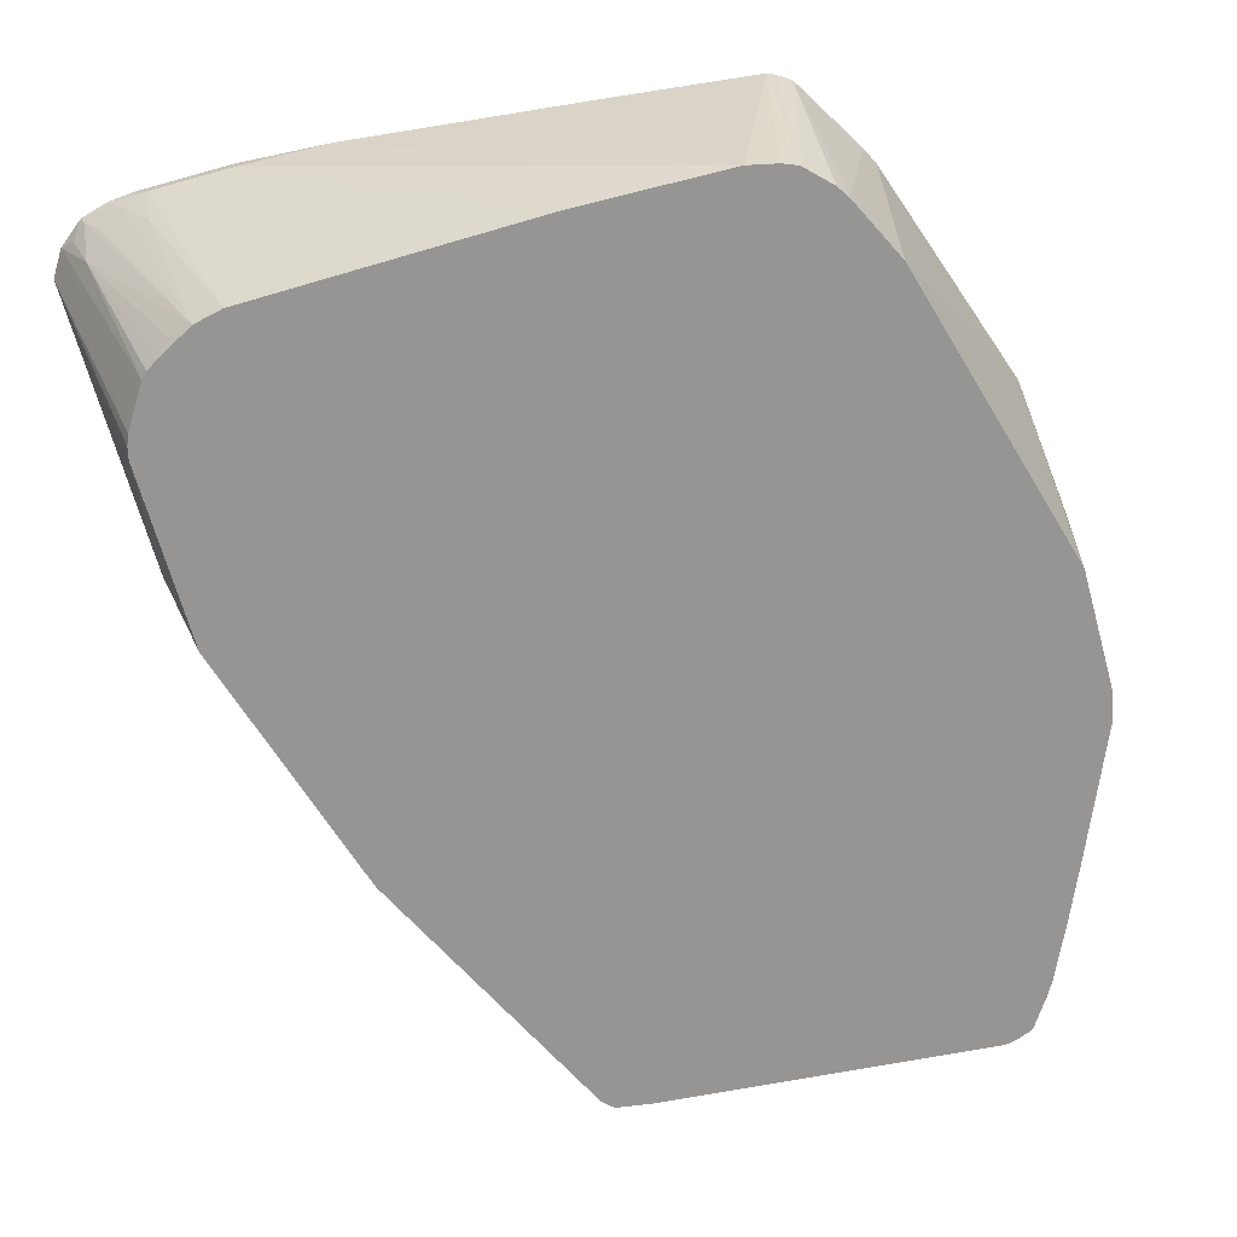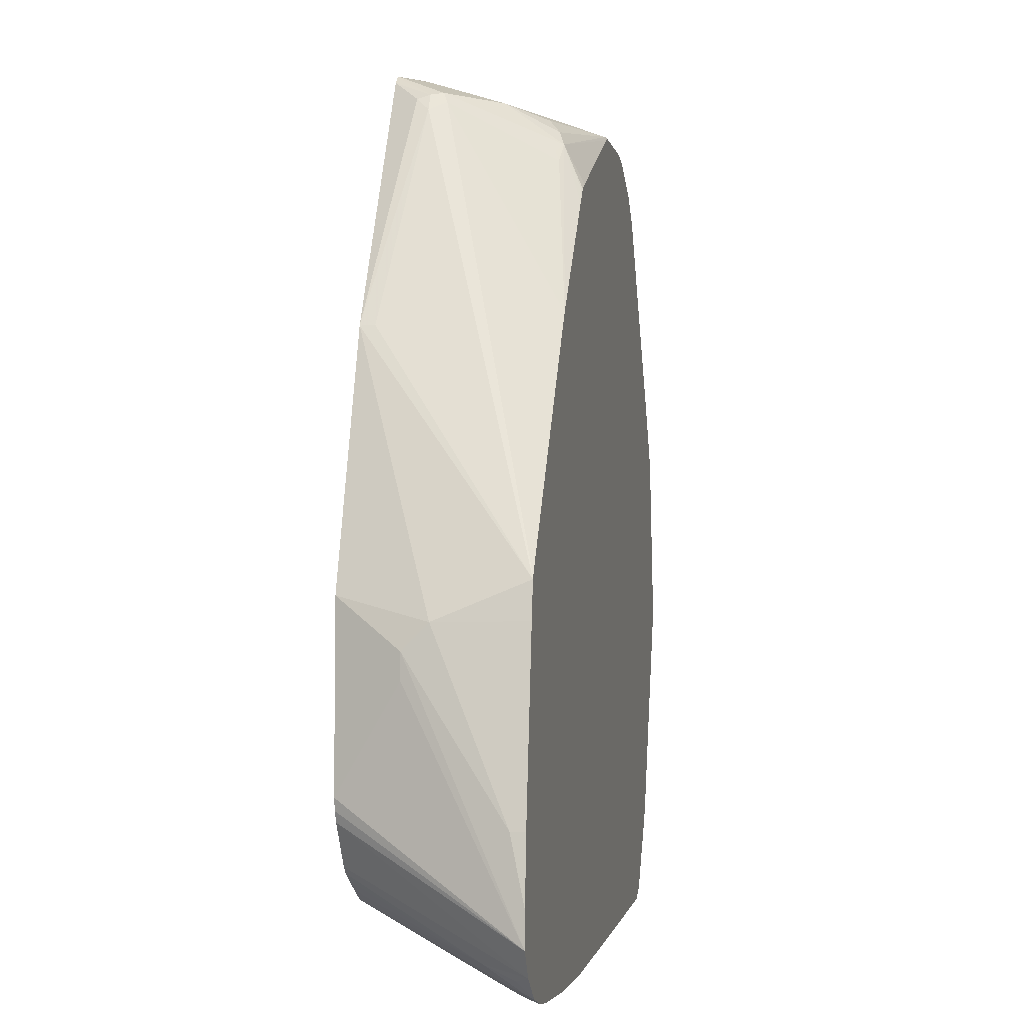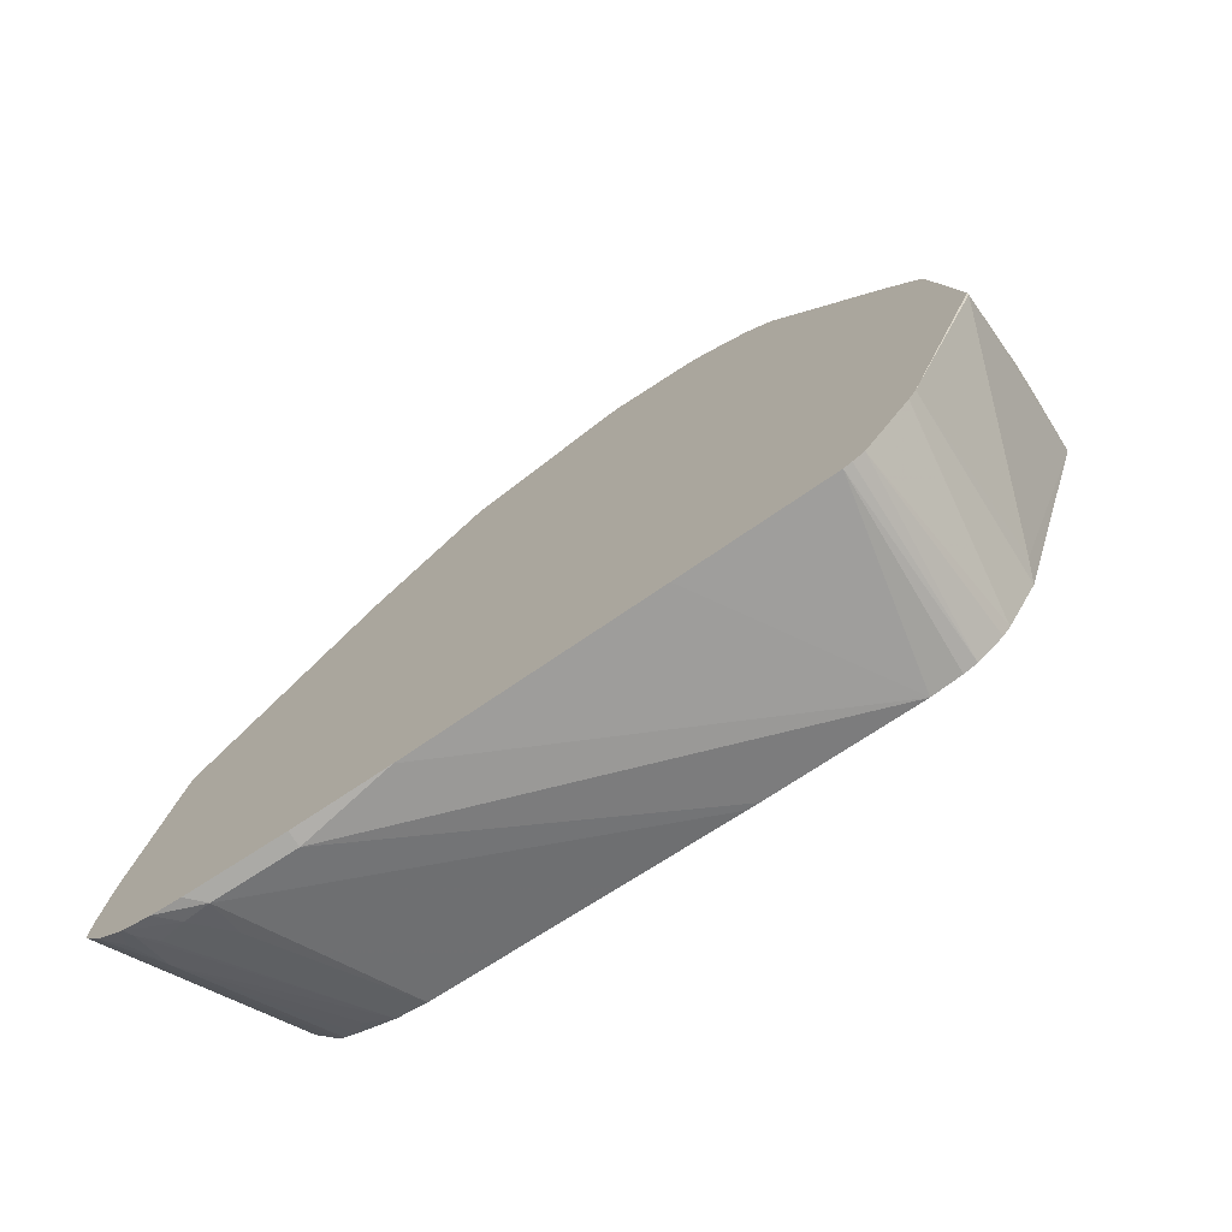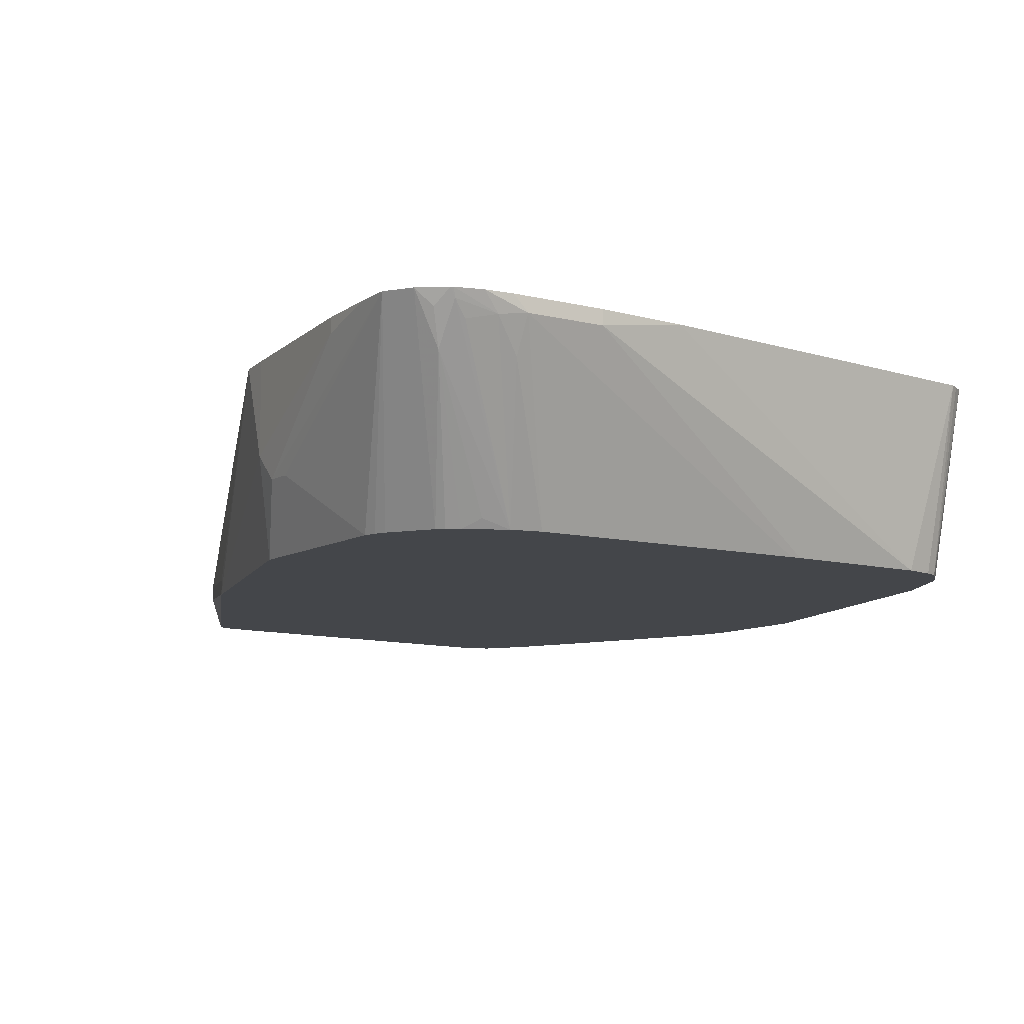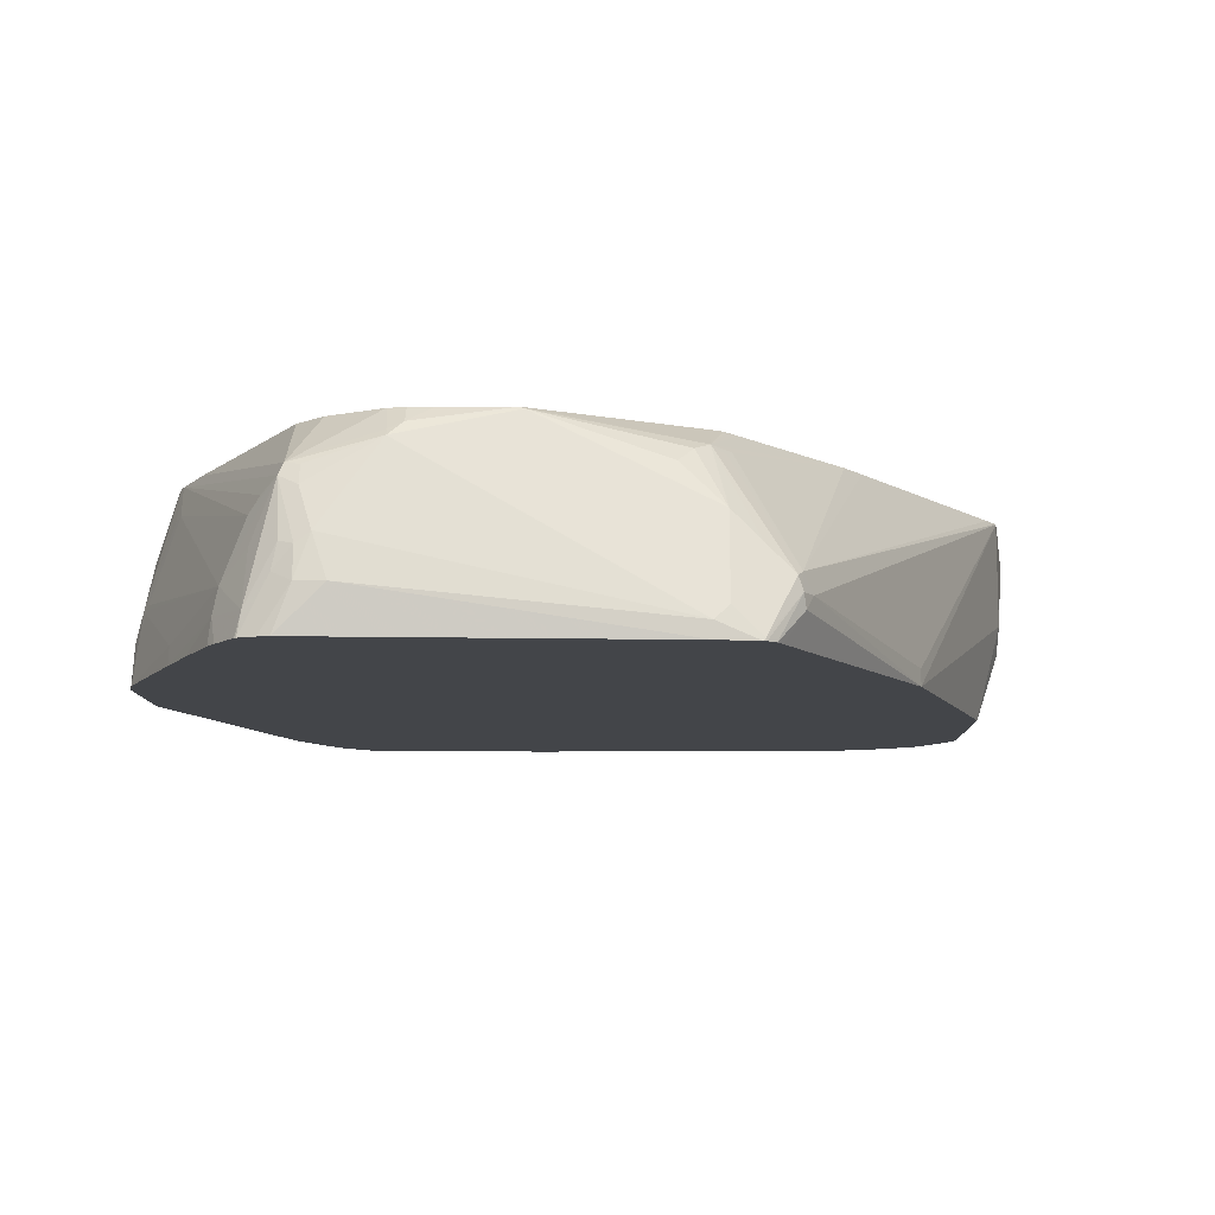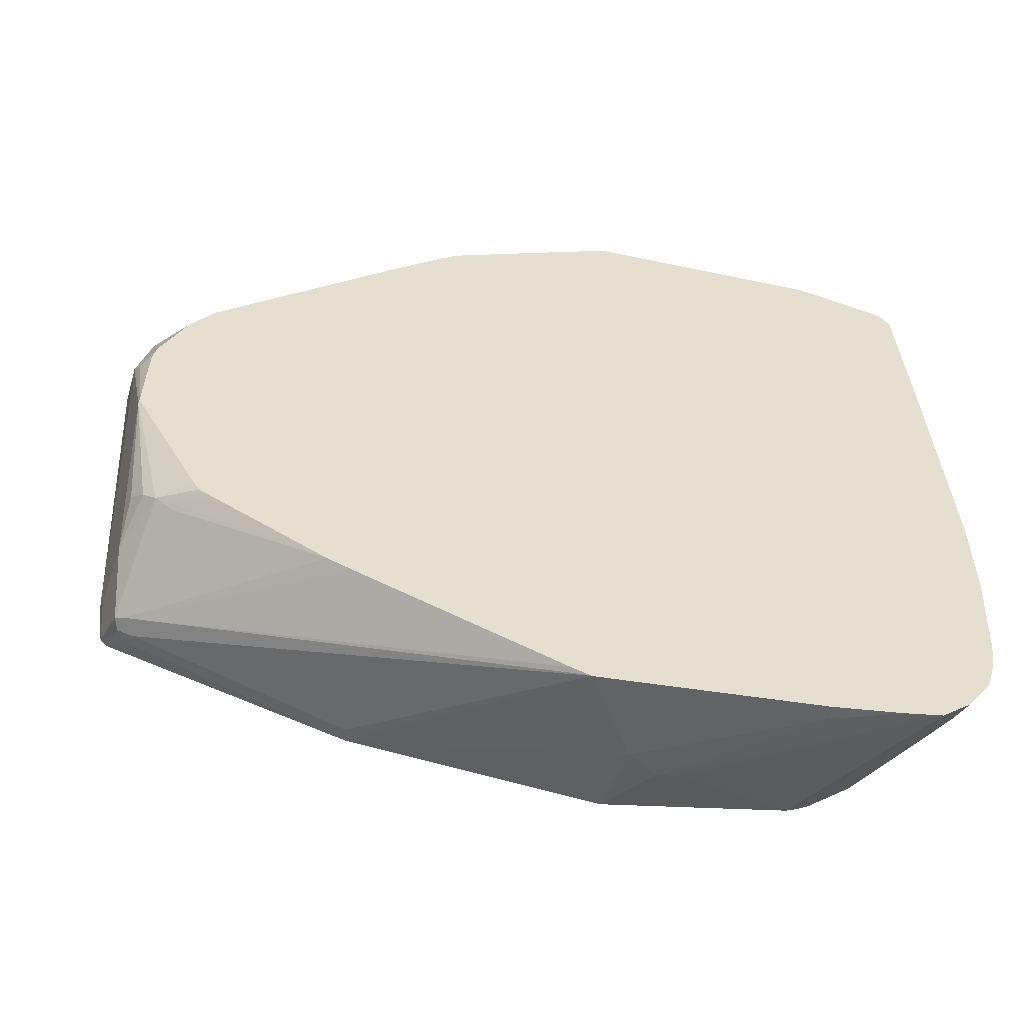
<metadata>
{"format":"obj","ext":"obj","renderer":"f3d","projection":"perspective","resolution":1024,"background":"white","views":[{"elev":-67.6,"azim":15.6,"up":"+Z"},{"elev":-5.0,"azim":-78.6,"up":"+Y"},{"elev":-75.8,"azim":32.7,"up":"+Y"},{"elev":-9.5,"azim":-33.7,"up":"+Z"},{"elev":-8.8,"azim":-178.9,"up":"+Z"},{"elev":37.4,"azim":-87.2,"up":"+Z"}]}
</metadata>
<code>
v 0.3257 0.1138 -0.1342
v 0.3206 0.1367 -0.1342
v 0.3257 0.1017 -0.1018
v 0.3257 0.0203 -0.1342
v 0.3206 0.1017 -0.07888
v 0.2783 0.2361 -0.1342
v 0.2799 0.2239 -0.1196
v 0.3257 0.08142 -0.08141
v 0.3257 0 -0.08141
v 0.3206 -0.07123 0.01017
v 0.2646 -0.2035 -0.1221
v 0.2587 -0.2175 -0.1342
v 0.3155 0.1119 -0.07632
v 0.3002 0.1017 -0.01782
v 0.3028 0.07116 0.01148
v 0.3206 0.08142 -0.05853
v 0.2341 0.3155 -0.09669
v 0.2595 0.2792 -0.1342
v 0.2374 0.3189 -0.1153
v 0.3206 0.06105 -0.03817
v 0.3257 0.06105 -0.06108
v 0.3257 0 -0.06108
v 0.3203 -0.06994 0.01148
v 0.3196 -0.07252 0.01148
v 0.2602 -0.2487 0.01148
v 0.2369 -0.2618 -0.1342
v 0.2951 0.1119 -0.01527
v 0.2996 0.07891 0.01148
v 0.3053 0.06105 0.01148
v 0.2137 0.3562 -0.117
v 0.2137 0.3359 -0.07632
v 0.1968 0.3392 -0.03393
v 0.2171 0.3189 -0.05429
v 0.2388 0.3241 -0.1342
v 0.2328 0.3346 -0.1342
v 0.3206 0.05086 -0.03054
v 0.3162 -0.03178 0.01148
v 0.2549 -0.2593 0.01148
v 0.2342 -0.2673 -0.1342
v 0.2086 0.3257 -0.04326
v 0.2792 0.1197 0.01148
v 0.2173 0.3583 -0.1342
v 0.2158 0.3597 -0.1342
v 0.1968 0.3596 -0.09499
v 0.1933 0.3562 -0.07632
v 0.1933 0.3359 -0.02545
v 0.1832 0.3613 -0.07888
v 0.1832 0.346 -0.04072
v 0.254 -0.261 0.01148
v 0.2188 -0.3194 0.01148
v 0.228 -0.2767 -0.1342
v 0.1948 0.2763 0.01148
v 0.2036 0.3645 -0.1342
v 0.1832 0.3664 -0.1018
v 0.1832 0.3392 -0.02715
v 0.1323 0.3409 -0.01018
v 0.1323 0.3359 -0.005103
v 0.1348 0.318 0.01148
v 0.1745 0.2966 0.01148
v 0.173 0.3613 -0.07123
v 0.2098 -0.3251 0.01148
v 0.2082 -0.296 -0.1342
v 0.2114 -0.2932 -0.1342
v 0.1952 0.3664 -0.1342
v 0.1628 0.3664 -0.1018
v -0.06102 0.346 -0.1221
v -0.07123 0.3409 -0.112
v 0.02032 0.3257 -0.02036
v 0.05084 0.3206 0.01017
v 0.1221 0.3333 -1.283e-05
v 0.1221 0.3211 0.01148
v 0.2036 -0.3283 0.01148
v 0.1978 -0.3002 -0.1342
v -0.06102 0.346 -0.1342
v -0.08973 0.3419 -0.1342
v -0.0916 0.3409 -0.1323
v -0.0916 0.3206 -0.07123
v -0.07123 0.3206 -0.0509
v -0.04065 0.313 -0.02036
v -0.05087 0.3002 -0.01018
v -0.06102 0.2875 -0.005103
v 0.04954 0.3173 0.01148
v 0.05477 0.3199 0.01148
v 0.1049 0.3211 0.01148
v 0.09027 -0.3416 0.01148
v 0.1749 -0.3053 -0.1342
v -0.09222 0.3406 -0.1342
v -0.1153 0.3189 -0.1018
v -0.1119 0.3206 -0.0916
v -0.07123 0.2798 -0.01018
v -0.0746 0.2714 -0.006786
v -0.1533 0.1357 0.01148
v -0.08033 0.235 0.01148
v -0.07123 0.2493 0.01017
v -0.06992 0.2487 0.01148
v -0.06102 0.2546 0.01148
v -0.1153 0.3121 -0.0882
v -0.09285 -0.362 0.01148
v -0.1628 -0.3664 -1.283e-05
v 0.05956 -0.3083 -0.1342
v -0.09858 0.3345 -0.1342
v -0.117 0.3155 -0.112
v -0.1221 0.3053 -0.1018
v -0.1667 0.1144 0.01148
v -0.2805 -0.07252 0.01148
v -0.2796 -0.0708 0.01148
v -0.2718 -0.05717 0.01148
v -0.1628 -0.3664 0.01148
v -0.2239 -0.3664 -1.283e-05
v 0.05122 -0.3083 -0.1342
v -0.1026 0.3265 -0.1342
v -0.2035 0.1221 -0.1342
v -0.2035 0.1221 -0.1221
v -0.2849 -0.1017 -0.06108
v -0.2849 -0.1017 0.01148
v -0.2354 -0.3664 0.01148
v -0.2567 -0.3644 0.01148
v -0.2443 -0.3613 -0.002551
v -0.2239 -0.3528 -0.02715
v -0.1711 -0.3053 -0.1342
v -0.2646 -0.08142 -0.1342
v -0.2849 -0.1221 -0.08141
v -0.3053 -0.2443 -1.283e-05
v -0.3053 -0.2443 0.01148
v -0.2773 -0.3587 0.01148
v -0.2748 -0.3562 0.005077
v -0.2646 -0.3528 -0.006786
v -0.1941 -0.3002 -0.1342
v -0.1832 -0.3026 -0.1342
v -0.2646 -0.2239 -0.1342
v -0.2849 -0.1425 -0.08141
v -0.3106 -0.323 0.01148
v -0.3096 -0.2964 0.01148
v -0.2792 -0.3575 0.01148
v -0.2849 -0.346 -1.283e-05
v -0.2748 -0.3359 -0.02545
v -0.2137 -0.2951 -0.1272
v -0.2239 -0.2842 -0.1342
v -0.2623 -0.2333 -0.1342
v -0.2588 -0.2416 -0.1342
v -0.2981 -0.3427 0.01148
v -0.238 -0.2737 -0.1342
v -0.233 -0.2788 -0.1342
f 72 86 73
f 70 84 71
f 70 83 84
f 69 83 70
f 69 82 83
f 69 81 82
f 69 80 81
f 69 79 80
f 68 78 69
f 66 76 67
f 67 77 78
f 67 76 77
f 66 75 76
f 69 78 79
f 67 78 68
f 78 80 79
f 76 87 88
f 81 89 97
f 81 96 82
f 66 74 75
f 81 95 96
f 81 94 95
f 81 93 94
f 75 87 76
f 81 92 93
f 81 90 91
f 78 81 80
f 77 81 78
f 77 89 81
f 76 89 77
f 76 88 89
f 81 91 92
f 65 74 66
f 48 56 55
f 62 72 73
f 47 54 60
f 46 59 52
f 46 58 59
f 46 57 58
f 46 56 57
f 46 55 56
f 47 60 48
f 46 48 55
f 44 54 47
f 43 54 44
f 43 53 54
f 41 46 52
f 81 97 90
f 39 50 51
f 44 47 45
f 64 74 65
f 48 60 56
f 50 62 63
f 61 72 62
f 60 65 66
f 58 70 71
f 57 70 58
f 56 70 57
f 56 69 70
f 50 61 62
f 56 68 69
f 56 66 67
f 56 60 66
f 54 65 60
f 54 64 65
f 53 64 54
f 50 63 51
f 56 67 68
f 85 98 86
f 118 126 127
f 86 99 100
f 117 125 118
f 118 125 126
f 118 127 128
f 118 128 119
f 119 128 129
f 119 129 120
f 121 130 131
f 121 131 122
f 122 131 132
f 122 132 133
f 122 133 123
f 123 133 124
f 125 134 126
f 126 135 136
f 126 136 128
f 126 128 127
f 126 134 135
f 39 49 50
f 140 142 141
f 136 138 137
f 136 143 138
f 136 142 143
f 136 141 142
f 114 124 115
f 135 141 136
f 132 140 141
f 132 139 140
f 130 132 131
f 130 139 132
f 128 136 137
f 128 137 138
f 134 141 135
f 114 123 124
f 114 122 123
f 114 121 122
f 98 108 99
f 97 107 104
f 97 106 107
f 97 105 106
f 97 103 105
f 93 95 94
f 99 108 116
f 92 97 104
f 90 97 91
f 88 97 89
f 88 103 97
f 88 102 103
f 88 101 102
f 87 101 88
f 91 97 92
f 86 98 99
f 99 116 109
f 99 110 100
f 112 121 114
f 109 120 110
f 109 119 120
f 109 118 119
f 109 117 118
f 109 116 117
f 99 109 110
f 105 113 112
f 105 112 114
f 103 113 105
f 103 112 113
f 102 112 103
f 102 111 112
f 101 111 102
f 105 114 115
f 38 49 39
f 72 85 86
f 32 47 48
f 5 27 14
f 5 13 27
f 4 11 12
f 4 10 11
f 4 9 10
f 3 5 8
f 5 14 15
f 2 7 5
f 2 5 3
f 1 6 2
f 1 18 6
f 1 34 18
f 1 35 34
f 1 42 35
f 2 6 7
f 1 43 42
f 5 15 16
f 5 7 17
f 12 25 26
f 11 25 12
f 10 21 23
f 10 22 21
f 10 25 11
f 10 24 25
f 5 16 8
f 10 23 24
f 8 20 21
f 8 16 20
f 6 17 7
f 6 19 17
f 6 18 19
f 5 17 13
f 9 22 10
f 13 17 27
f 1 53 43
f 1 74 64
f 1 62 73
f 1 63 62
f 1 51 63
f 1 39 51
f 1 26 39
f 1 12 26
f 1 73 86
f 1 4 12
f 1 22 9
f 1 21 22
f 1 8 21
f 1 3 8
f 1 2 3
f 32 48 46
f 1 9 4
f 1 64 53
f 1 86 100
f 1 110 120
f 1 75 74
f 1 87 75
f 1 101 87
f 1 112 111
f 1 121 112
f 1 130 121
f 1 100 110
f 1 139 130
f 1 142 140
f 1 143 142
f 1 138 143
f 1 128 138
f 1 129 128
f 1 120 129
f 1 140 139
f 14 27 28
f 1 111 101
f 15 29 20
f 20 36 21
f 20 29 36
f 19 35 30
f 19 34 35
f 18 34 19
f 17 33 27
f 21 36 23
f 17 32 33
f 17 30 31
f 17 19 30
f 15 37 29
f 15 23 37
f 15 24 23
f 15 25 24
f 17 31 32
f 15 38 25
f 23 36 37
f 27 33 28
f 32 45 47
f 14 28 15
f 32 40 33
f 32 46 41
f 30 32 31
f 30 45 32
f 25 39 26
f 30 44 45
f 30 42 43
f 30 35 42
f 29 37 36
f 28 32 41
f 28 40 32
f 28 33 40
f 30 43 44
f 15 49 38
f 25 38 39
f 15 61 50
f 15 92 104
f 15 93 92
f 15 95 93
f 15 96 95
f 15 83 82
f 15 84 83
f 15 104 107
f 15 71 84
f 15 59 58
f 15 52 59
f 15 41 52
f 15 50 49
f 15 28 41
f 15 20 16
f 15 58 71
f 15 107 106
f 15 82 96
f 15 117 116
f 15 98 85
f 15 108 98
f 15 116 108
f 15 72 61
f 15 125 117
f 15 134 125
f 15 141 134
f 15 85 72
f 15 132 141
f 15 133 132
f 15 124 133
f 15 115 124
f 15 105 115
f 15 106 105

</code>
